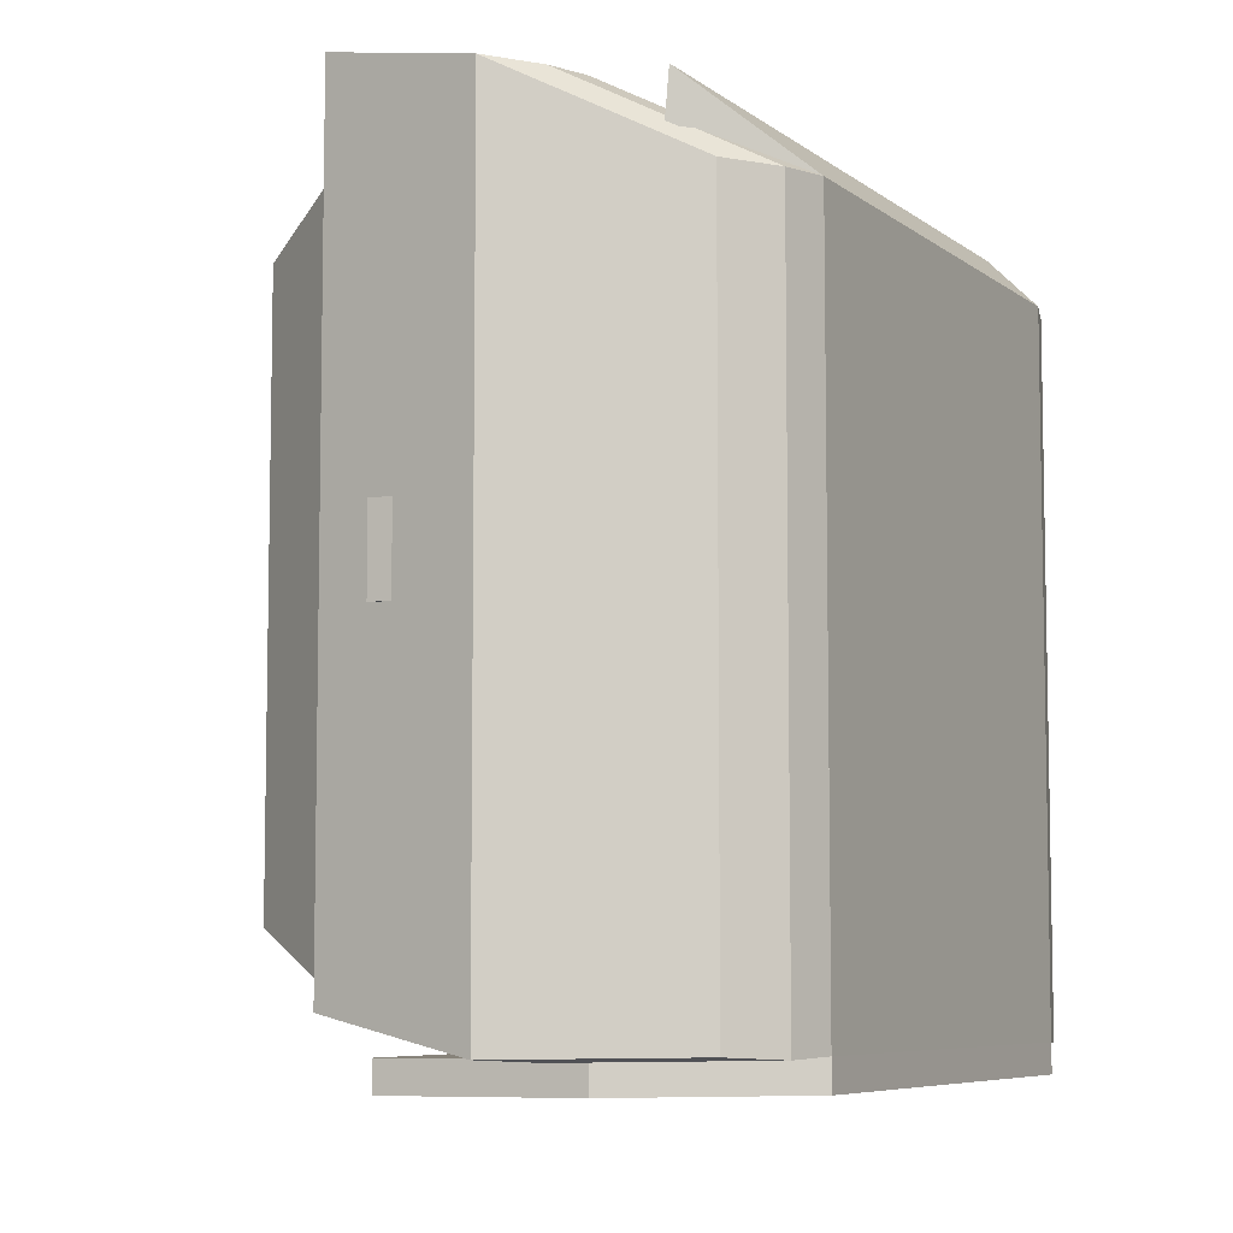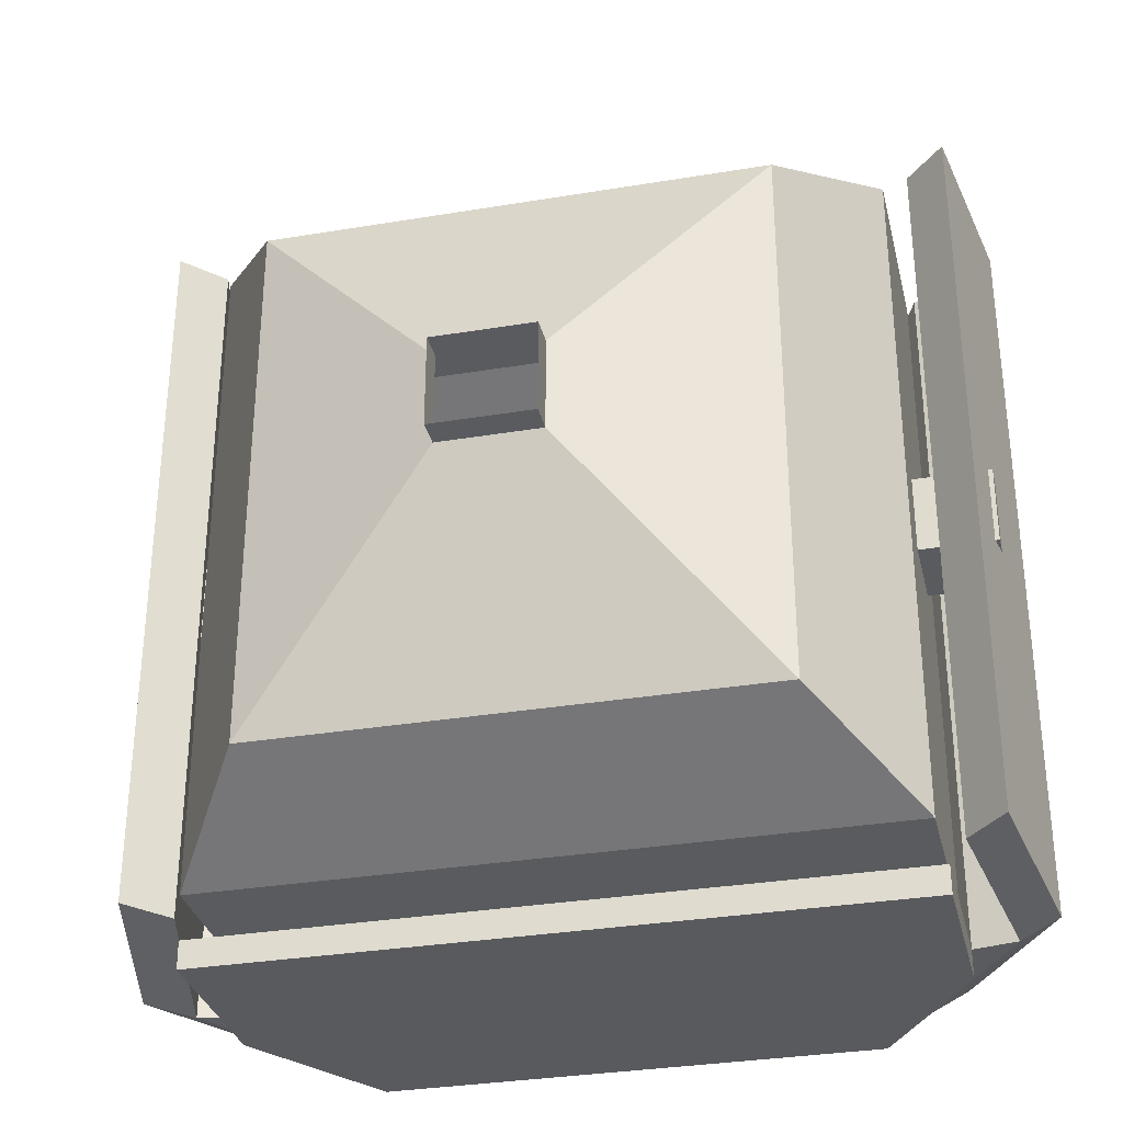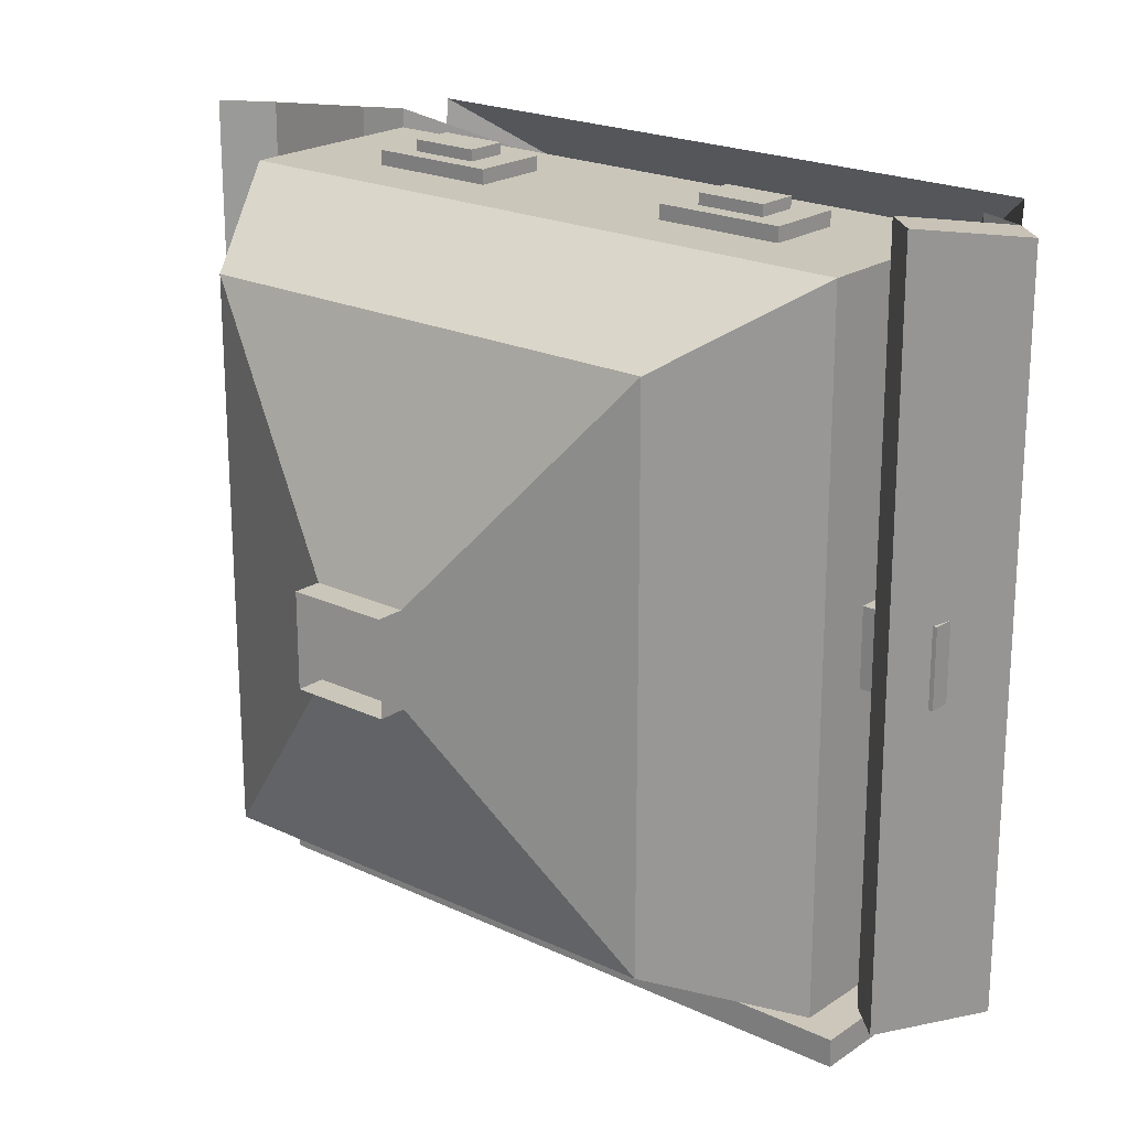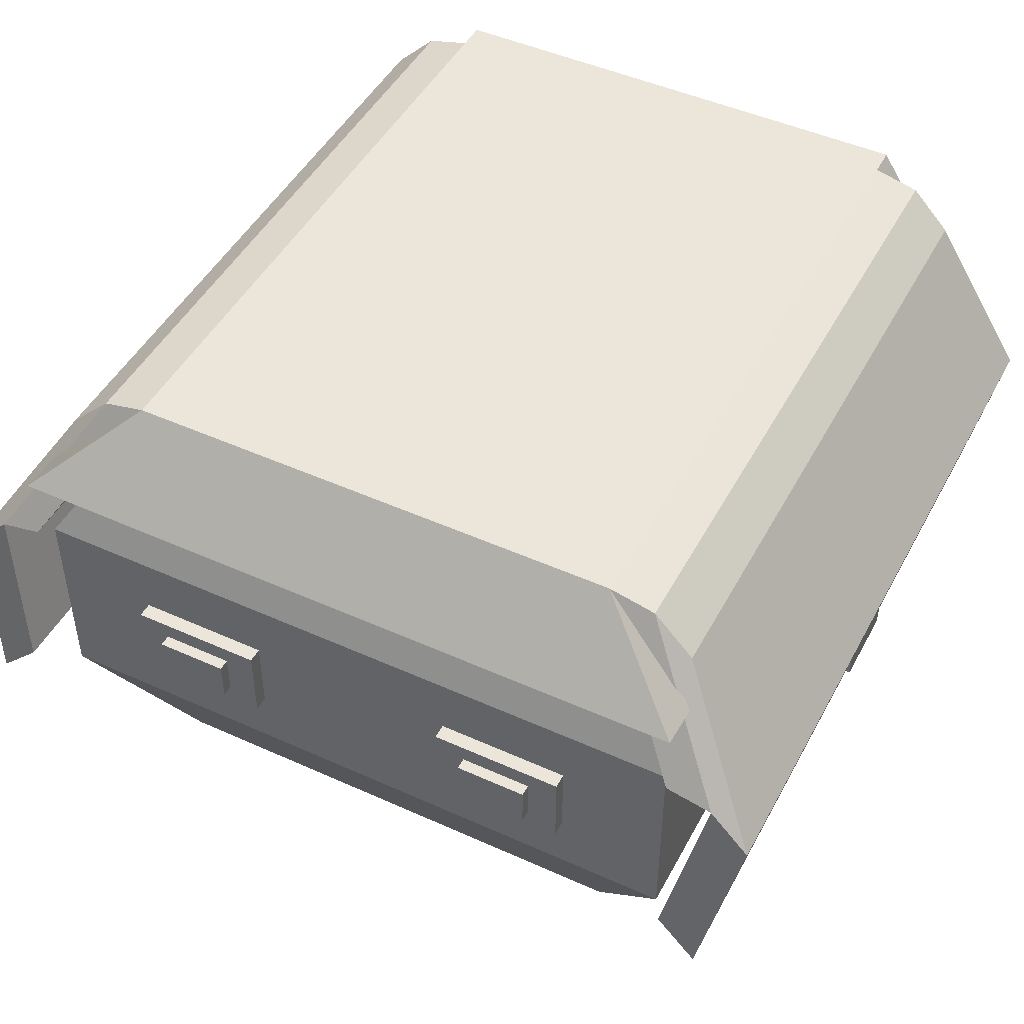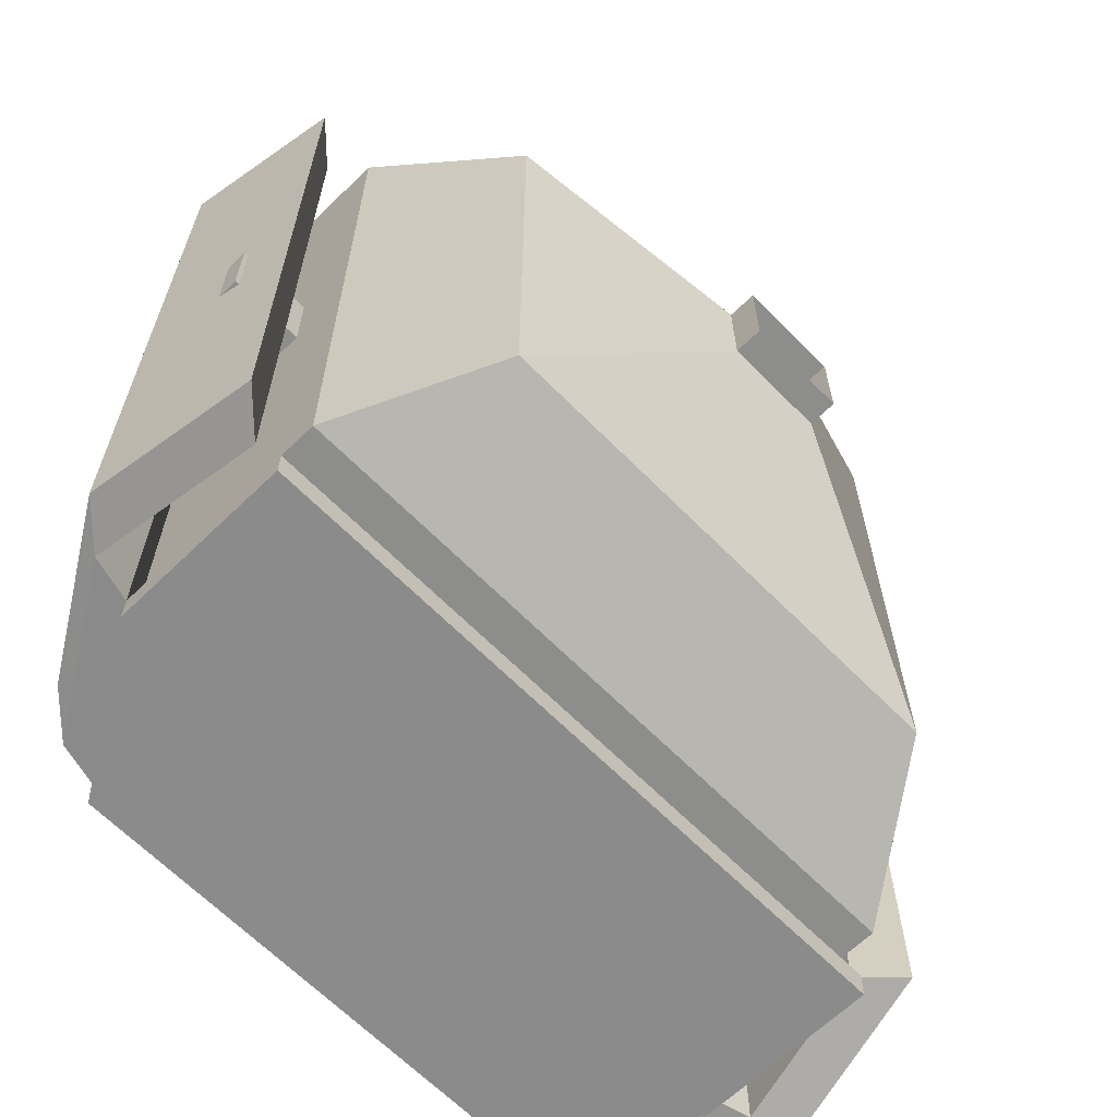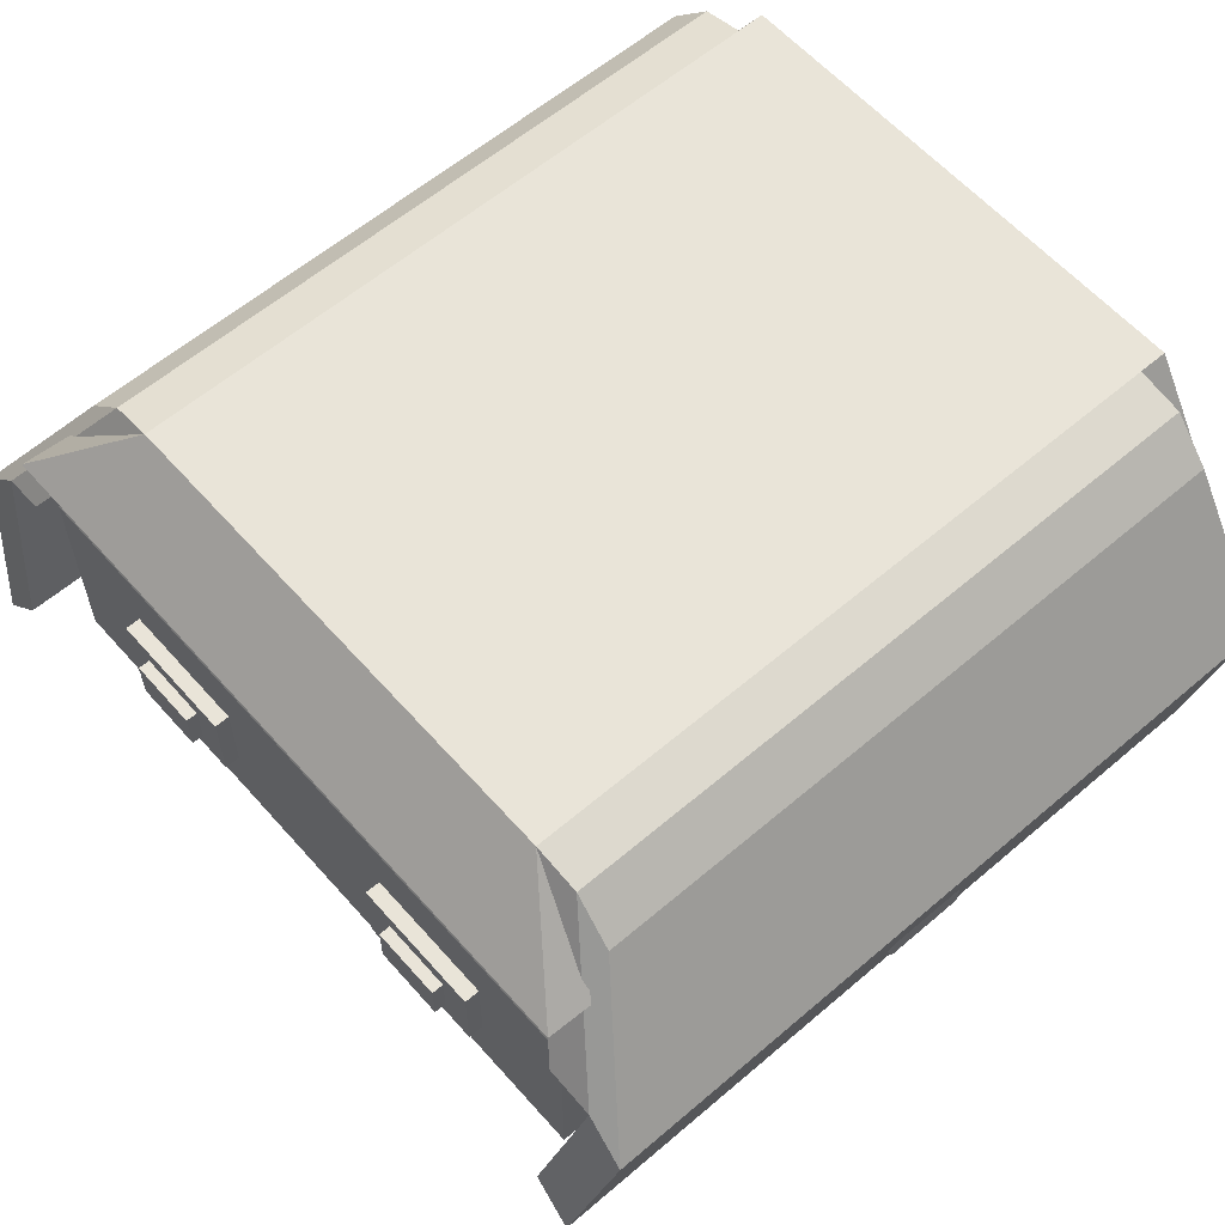
<metadata>
{"format":"obj","ext":"obj","renderer":"f3d","projection":"perspective","resolution":1024,"background":"white","views":[{"elev":-6.9,"azim":117.1,"up":"+Z"},{"elev":-32.3,"azim":13.1,"up":"+Z"},{"elev":21.1,"azim":40.2,"up":"+Z"},{"elev":47.2,"azim":27.1,"up":"+Y"},{"elev":-64.4,"azim":-45.6,"up":"+Z"},{"elev":59.9,"azim":48.8,"up":"+Y"}]}
</metadata>
<code>
o Cube
v 0.1401 -1.629 -0.05273
v 0.04468 -0.3291 -0.03855
v 0.04468 -0.3291 0.05236
v 0.04468 -0.3017 -0.03855
v 0.04468 -0.3017 0.05236
v 0.2368 -0.2239 -0.2629
v 0.2368 -0.2239 0.2767
v 0.2368 0.247 -0.2629
v 0.2368 0.247 0.2767
v 0.3253 -0.08637 0.3435
v 0.3253 0.1095 0.3435
v 0.3253 -0.08637 -0.3297
v 0.3253 0.1095 -0.3297
v 0.3253 -0.02911 0.0452
v 0.3253 0.05224 0.0452
v 0.3253 -0.02911 -0.03139
v 0.3253 0.05224 -0.03139
v 0.3994 -0.02911 0.0452
v 0.3994 0.05224 0.0452
v 0.3994 -0.02911 -0.03139
v 0.3994 0.05224 -0.03139
v 0.2239 -0.02612 0.3435
v 0.2239 0.04926 0.3435
v 0.09706 0.04926 0.3435
v 0.09706 -0.02612 0.3435
v 0.2239 -0.02612 0.3578
v 0.2239 0.04926 0.3578
v 0.09706 -0.02612 0.3578
v 0.09706 0.04926 0.3578
v 0.1946 -0.008706 0.3578
v 0.1946 0.03184 0.3578
v 0.1264 -0.008706 0.3578
v 0.1264 0.03184 0.3578
v 0.1946 -0.008706 0.3578
v 0.1946 0.03184 0.3578
v 0.1264 -0.008706 0.3578
v 0.1264 0.03184 0.3578
v 0.1946 -0.008706 0.3689
v 0.1946 0.03184 0.3689
v 0.1264 -0.008706 0.3689
v 0.1264 0.03184 0.3689
v 0.238 0.2651 -0.3582
v 0.238 0.2651 0.2887
v 0.3326 0.1839 0.3601
v 0.3326 0.1181 -0.3595
v 0.238 0.2651 -0.3582
v 0.238 0.2651 0.2887
v 0.3326 0.1181 0.3601
v 0.3326 0.1181 -0.3595
v 0.2814 0.2528 -0.3601
v 0.2814 0.2528 0.2868
v 0.376 0.1058 0.3582
v 0.376 0.1058 -0.3614
v 0.3202 0.2157 -0.3575
v 0.3202 0.2157 0.2894
v 0.4148 0.06875 0.3608
v 0.4148 0.06875 -0.3588
v 0.3463 -0.0427 -0.3302
v 0.3463 -0.0427 0.3894
v 0.385 -0.07978 -0.3276
v 0.385 -0.07978 0.392
v 0.238 0.2654 -0.3858
v 0.3326 0.1184 -0.3871
v 0.3326 -0.06202 -0.361
v 0.3326 -0.06177 -0.3887
v 0.3253 -0.08637 -0.3297
v 0.3253 0.1095 -0.3297
v -0.1488 -1.629 -0.05273
v -0.05337 -0.3291 -0.03855
v -0.05337 -0.3291 0.05236
v -0.004343 -0.3291 -0.03855
v -0.004343 -0.3291 0.05236
v -0.05337 -0.3017 -0.03855
v -0.05337 -0.3017 0.05236
v -0.004343 -0.3017 -0.03855
v -0.004343 -0.3017 0.05236
v -0.2455 -0.2239 -0.2629
v -0.2455 -0.2239 0.2767
v -0.004343 -0.2239 -0.2629
v -0.004343 -0.2239 0.2767
v -0.2455 0.247 -0.2629
v -0.2455 0.247 0.2767
v -0.004343 0.247 -0.2629
v -0.004343 0.247 0.2767
v -0.004343 -0.08637 -0.3297
v -0.004343 0.1095 -0.3297
v -0.334 -0.08637 0.3435
v -0.334 0.1095 0.3435
v -0.004343 0.1095 0.3435
v -0.004343 -0.08637 0.3435
v -0.334 -0.08637 -0.3297
v -0.334 0.1095 -0.3297
v -0.334 -0.02911 0.0452
v -0.334 0.05224 0.0452
v -0.334 -0.02911 -0.03139
v -0.334 0.05224 -0.03139
v -0.4081 -0.02911 0.0452
v -0.4081 0.05224 0.0452
v -0.4081 -0.02911 -0.03139
v -0.4081 0.05224 -0.03139
v -0.2326 -0.02612 0.3435
v -0.2326 0.04926 0.3435
v -0.1057 0.04926 0.3435
v -0.1057 -0.02612 0.3435
v -0.2326 -0.02612 0.3578
v -0.2326 0.04926 0.3578
v -0.1057 -0.02612 0.3578
v -0.1057 0.04926 0.3578
v -0.2033 -0.008706 0.3578
v -0.2033 0.03184 0.3578
v -0.1351 -0.008706 0.3578
v -0.1351 0.03184 0.3578
v -0.2033 -0.008706 0.3578
v -0.2033 0.03184 0.3578
v -0.1351 -0.008706 0.3578
v -0.1351 0.03184 0.3578
v -0.2033 -0.008706 0.3689
v -0.2033 0.03184 0.3689
v -0.1351 -0.008706 0.3689
v -0.1351 0.03184 0.3689
v -0.2466 0.2651 -0.3582
v -0.2466 0.2651 0.2887
v -0.004343 0.2651 -0.3582
v -0.004343 0.2651 0.2887
v -0.004343 0.1181 -0.3595
v -0.3413 0.1839 0.3601
v -0.004343 0.1839 0.3601
v -0.3413 0.1181 -0.3595
v -0.2466 0.2651 -0.3582
v -0.2466 0.2651 0.2887
v -0.3413 0.1181 0.3601
v -0.3413 0.1181 -0.3595
v -0.2901 0.2528 -0.3601
v -0.2901 0.2528 0.2868
v -0.3847 0.1058 0.3582
v -0.3847 0.1058 -0.3614
v -0.3289 0.2157 -0.3575
v -0.3289 0.2157 0.2894
v -0.4235 0.06875 0.3608
v -0.4235 0.06875 -0.3588
v -0.355 -0.0427 -0.3302
v -0.355 -0.0427 0.3894
v -0.3937 -0.07978 -0.3276
v -0.3937 -0.07978 0.392
v -0.004343 0.2654 -0.3858
v -0.004343 0.1184 -0.3871
v -0.2466 0.2654 -0.3858
v -0.3413 0.1184 -0.3871
v -0.004343 -0.06202 -0.361
v -0.3413 -0.06202 -0.361
v -0.004343 -0.06177 -0.3887
v -0.3413 -0.06177 -0.3887
v -0.004343 -0.08637 -0.3297
v -0.004343 0.1095 -0.3297
v -0.334 -0.08637 -0.3297
v -0.334 0.1095 -0.3297
f 2 71 75 4
f 76 5 7 80
f 72 3 5 76
f 3 2 4 5
f 89 11 9 84
f 5 4 6 7
f 4 75 79 6
f 8 83 84 9
f 11 13 8 9
f 13 86 83 8
f 6 79 85 12
f 12 85 86 13
f 7 6 12 10
f 10 12 13 11
f 80 7 10 90
f 90 10 11 89
f 14 15 17 16
f 18 20 21 19
f 17 15 19 21
f 16 17 21 20
f 14 16 20 18
f 15 14 18 19
f 25 24 23 22
f 28 26 27 29
f 25 22 26 28
f 22 23 27 26
f 23 24 29 27
f 24 25 28 29
f 32 33 31 30
f 36 34 38 40
f 31 33 37 35
f 33 32 36 37
f 32 30 34 36
f 30 31 35 34
f 40 38 39 41
f 34 35 39 38
f 35 37 41 39
f 37 36 40 41
f 127 44 43 124
f 42 123 124 43
f 44 45 42 43
f 45 125 149 64
f 48 47 46 49
f 53 50 54 57
f 47 48 52 51
f 49 46 50 53
f 46 47 51 50
f 48 49 53 52
f 56 57 54 55
f 50 51 55 54
f 56 52 59 61
f 51 52 56 55
f 59 58 60 61
f 53 57 60 58
f 57 56 61 60
f 52 53 58 59
f 63 146 145 62
f 42 45 63 62
f 123 42 62 145
f 64 149 151 65
f 63 45 64 65
f 146 63 65 151
f 66 153 154 67
f 69 73 75 71
f 76 80 78 74
f 72 76 74 70
f 70 74 73 69
f 89 84 82 88
f 74 78 77 73
f 73 77 79 75
f 81 82 84 83
f 88 82 81 92
f 92 81 83 86
f 77 91 85 79
f 91 92 86 85
f 78 87 91 77
f 87 88 92 91
f 80 90 87 78
f 90 89 88 87
f 93 95 96 94
f 97 98 100 99
f 96 100 98 94
f 95 99 100 96
f 93 97 99 95
f 94 98 97 93
f 104 101 102 103
f 107 108 106 105
f 104 107 105 101
f 101 105 106 102
f 102 106 108 103
f 103 108 107 104
f 111 109 110 112
f 115 119 117 113
f 110 114 116 112
f 112 116 115 111
f 111 115 113 109
f 109 113 114 110
f 119 120 118 117
f 113 117 118 114
f 114 118 120 116
f 116 120 119 115
f 127 124 122 126
f 121 122 124 123
f 126 122 121 128
f 128 150 149 125
f 131 132 129 130
f 136 140 137 133
f 130 134 135 131
f 132 136 133 129
f 129 133 134 130
f 131 135 136 132
f 139 138 137 140
f 133 137 138 134
f 139 144 142 135
f 134 138 139 135
f 142 144 143 141
f 136 141 143 140
f 140 143 144 139
f 135 142 141 136
f 148 147 145 146
f 121 147 148 128
f 123 145 147 121
f 150 152 151 149
f 148 152 150 128
f 146 151 152 148
f 155 156 154 153

</code>
